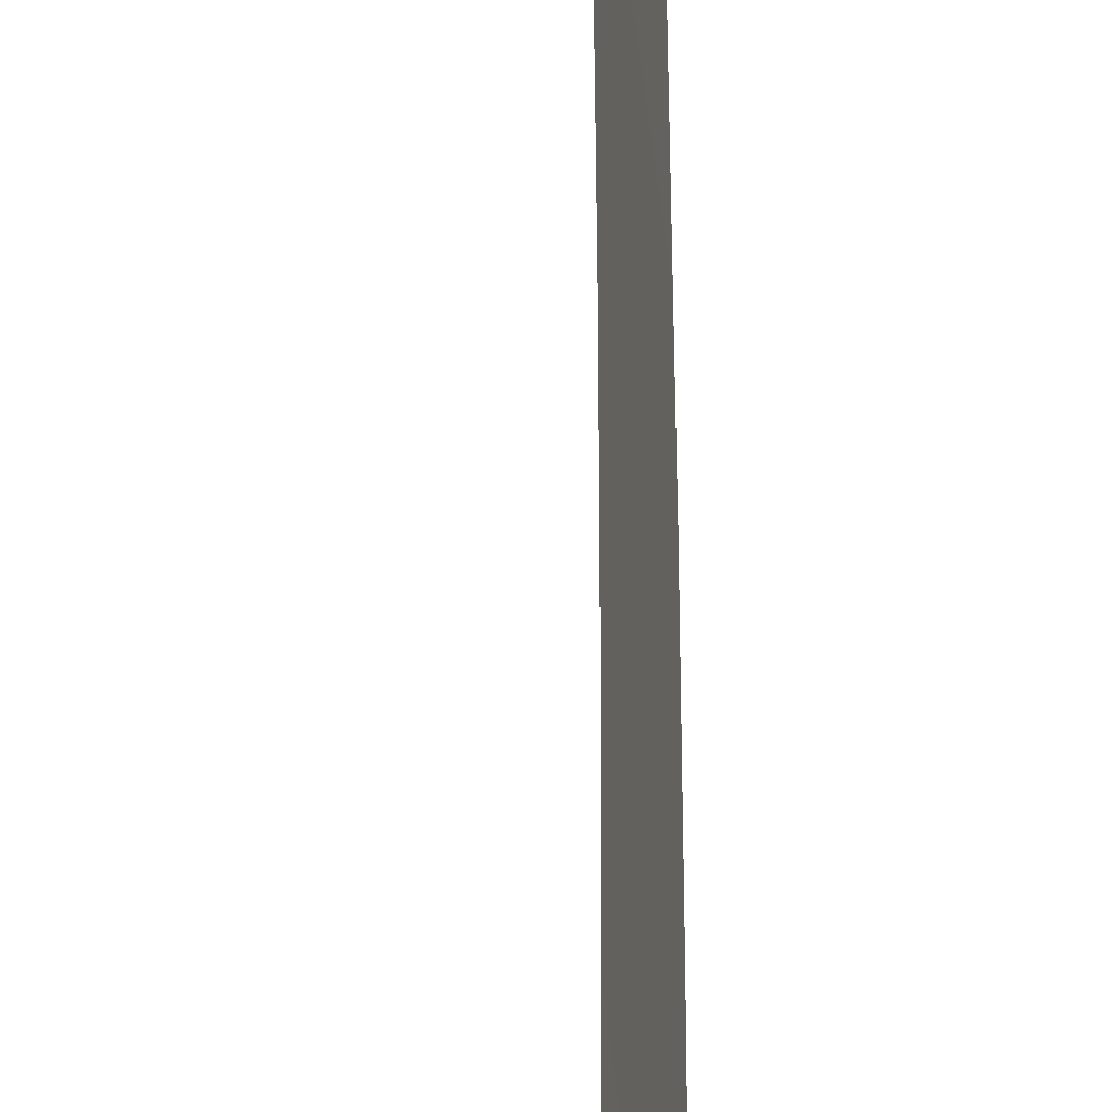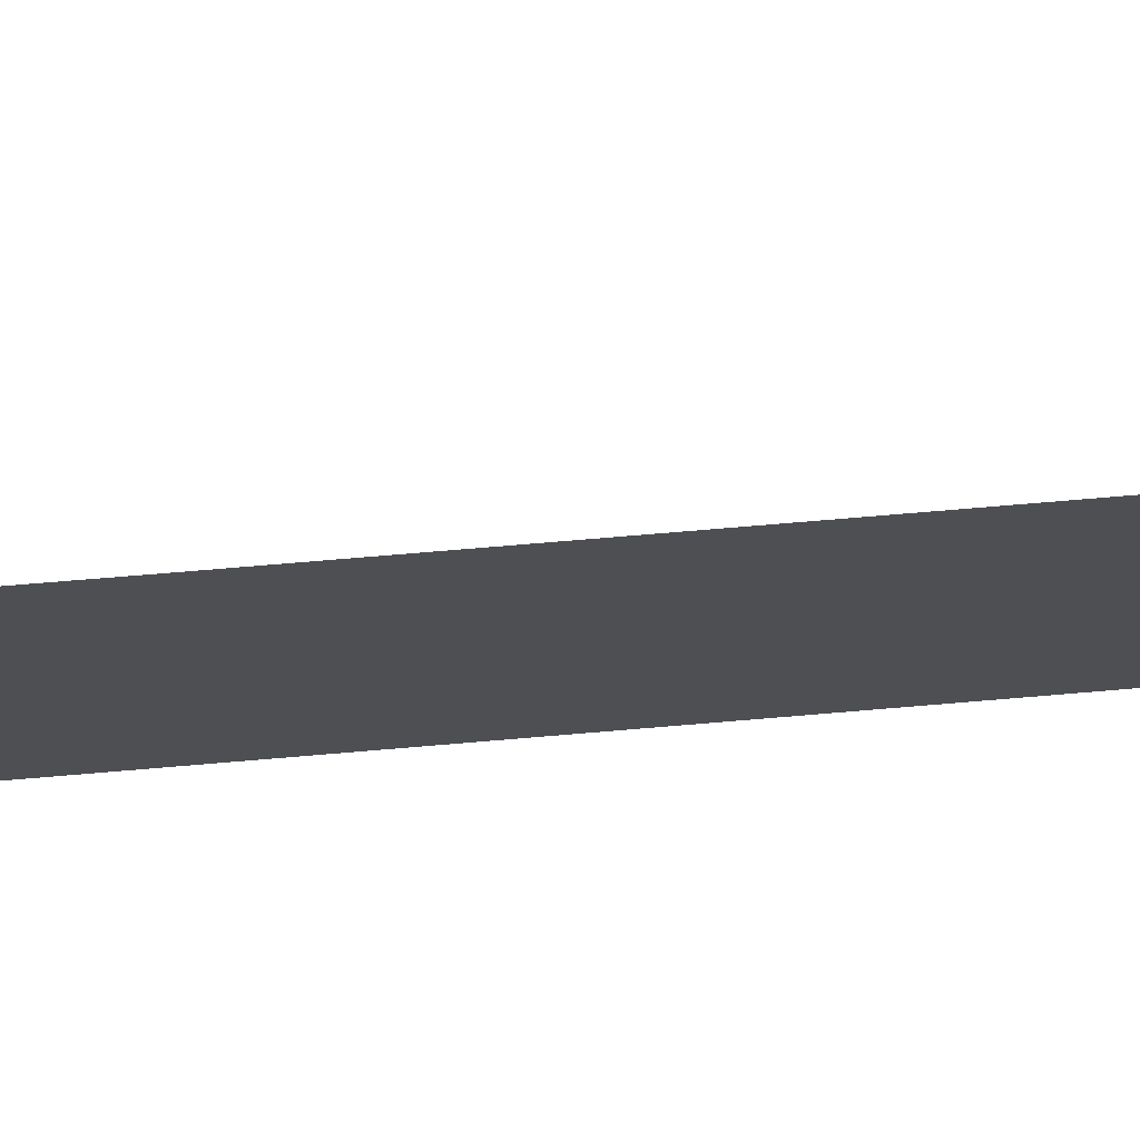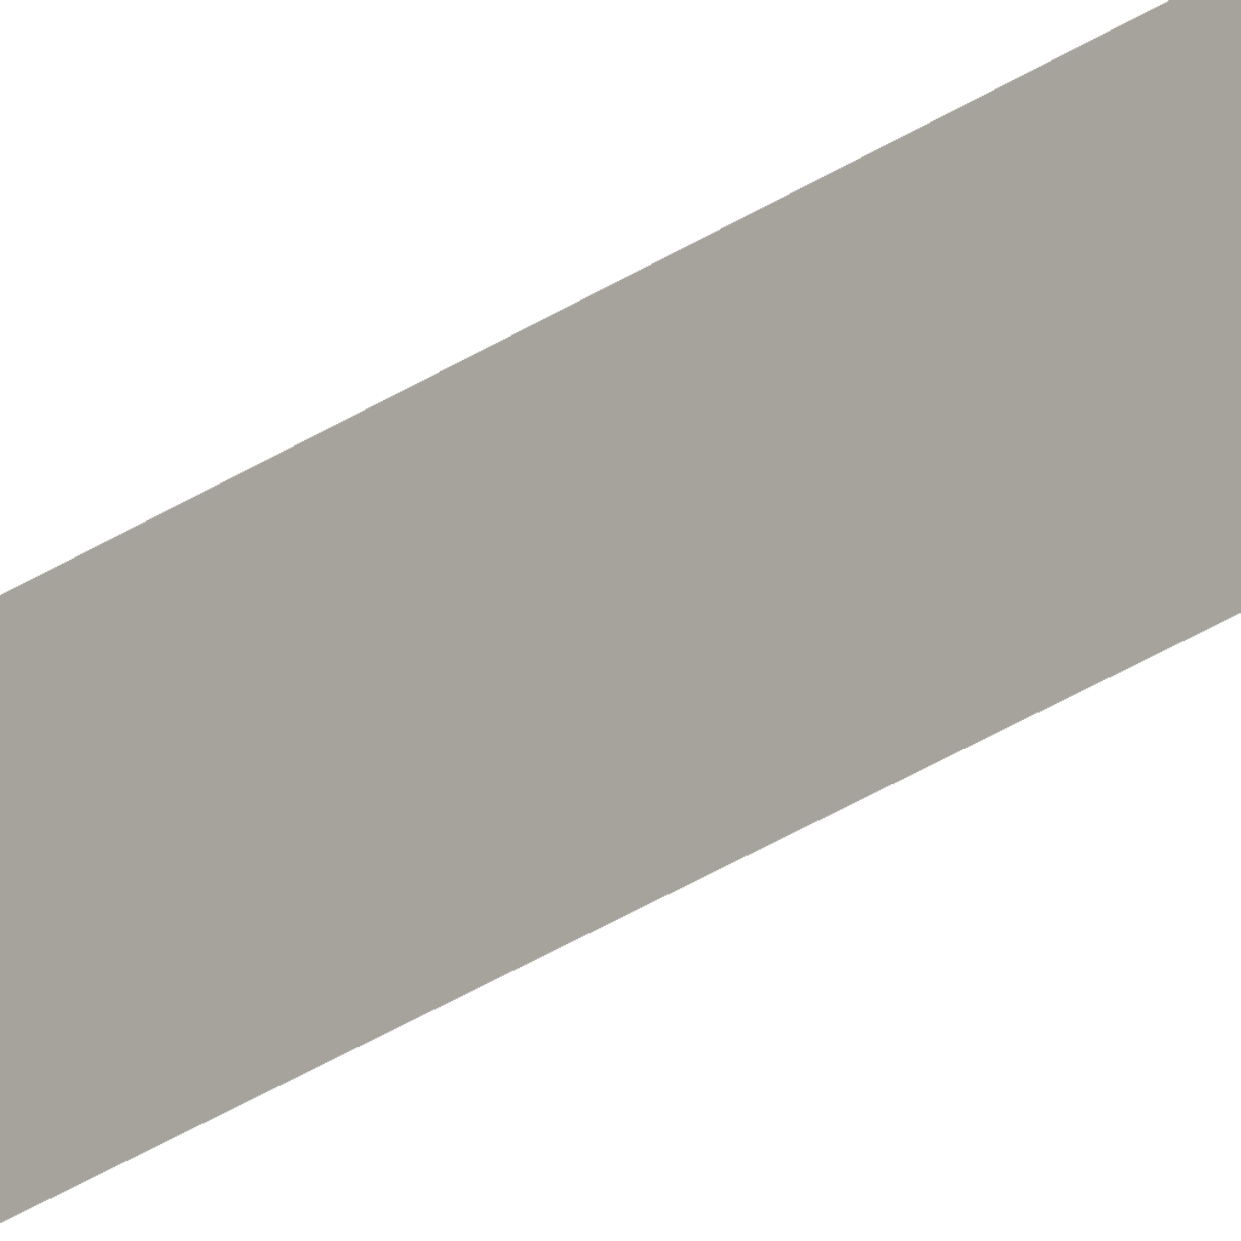
<metadata>
{"format":"obj","ext":"obj","renderer":"f3d","projection":"perspective","resolution":1024,"background":"white","views":[{"elev":16.2,"azim":-0.4,"up":"+Y"},{"elev":79.8,"azim":85.1,"up":"+Y"},{"elev":-29.8,"azim":-44.8,"up":"+Y"}]}
</metadata>
<code>
v 118.6 100 17.07
v 119 98.26 -21.5
v 118.7 100 -19.6
v 118.7 100 -18.56
v 118.5 98.26 50
v 118.5 98.44 48.99
v 119 98.28 -36.37
v 119 98.27 -35.29
v 119 98.27 -33.12
v 118.6 100 -33.36
v 118.8 99.17 -34.92
v 119 98.26 -17.63
v 118.7 100 -16.23
v 119 98.26 -23.55
v 118.7 100 -23.95
v 119 98.26 -24.38
v 118.7 100 -21.56
v 118.7 100 -8.049
v 119 98.24 -10.04
v 118.7 100 -9.873
v 118.6 100 -35.43
v 118.7 100 -13.35
v 118.7 100 -15.15
v 119 98.25 -13.14
v 118.7 97.71 44.32
v 118.2 100 42.51
v 118.9 98.14 6.12
v 118.6 100 8.27
v 118.7 100 -11.2
v 118.7 100 6.53
v 118.4 100 29.08
v 118.8 97.96 22.48
v 118.7 97.75 41.2
v 118.7 97.77 38.57
v 118.6 98.46 40.6
v 118.6 100 14.89
v 118.6 100 9.91
v 118.9 98.11 9.322
v 118.7 100 -27.35
v 118.7 100 -26.29
v 119 98.27 -27
v 118.8 99.09 -36.93
v 118.7 100 -29.53
v 119 98.27 -29.86
v 119 98.27 -29.54
v 119 98.27 -32.48
v 118.6 100 -31.86
v 119 98.25 -10.98
v 118.8 97.92 25.53
v 119 98.27 -39.2
v 118.6 97.64 50
v 118.6 97.64 49.6
v 118.3 100 39.72
v 118.2 100 44.87
v 118.2 100 48.38
v 118.2 100 47.34
v 118.7 97.67 47.49
v 118.1 100 50
v 118.3 100 37.96
v 118.2 100 41.69
v 118.7 97.75 41.66
v 118.7 100 5.365
v 118.7 100 3.306
v 118.8 97.89 27.67
v 118.5 100 20.61
v 118.5 100 19.44
v 118.7 97.82 33.86
v 118.5 98.88 34.07
v 118.9 98.05 15.04
v 118.7 99.01 14.43
v 118.8 97.99 19.41
v 118.7 100 1.193
v 119 98.19 0.151
v 118.3 100 32.91
v 118.3 100 35.53
v 119 98.21 -2.437
v 118.9 98.02 17.11
v 118.7 98.65 21.97
v 118.8 97.85 31.25
v 118.5 100 23.02
v 118.5 99.45 25.44
v 118.6 98.75 31.67
v 118.4 100 31.74
v 118.6 98.62 30.63
v 118.6 98.61 36.75
v 118.7 97.8 35.96
v 118.9 98.08 12.46
v 118.4 100 26.47
v 118.4 100 25.56
v 118.6 100 -37.66
v 118.8 99.12 -38.53
v 118.6 100 13.28
v 118.6 100 11.67
v 118.9 98.17 2.283
v 118.7 100 -0.5929
v 118.8 97.88 28.68
v 118.7 100 -6.28
v 118.7 100 -4.48
v 119 98.21 -2.59
v 119 98.22 -5.083
v 118.7 100 -2.539
v 119 98.23 -7.587
v 118.6 100 -39.77
v 119 98.27 -38.55
v 119 98.27 -41.74
v 118.6 100 -41.71
v 118.6 100 -50
v 118.6 100 -49.02
v 119 98.26 -50
v 118.6 100 -45.59
v 119 98.27 -44.76
v 118.6 100 -43.21
v 119 98.27 -42.2
v 119 98.27 -47.8
v 118.6 100 -47.89
v 119 98.28 -46.74
v 119 98.26 -15.29
v 118.8 99.15 -19.96
v 119 98.26 -19.27
v 118.8 99.15 -23.07
v 118.9 98.13 7.319
v 118.8 99.11 -27.81
v 118.7 97.7 45.16
v 118.4 98.8 47.19
v 118.9 98.97 -30.72
v 118.8 97.98 20.38
v 118.6 99.12 23.57
v 118.8 97.94 24.01
v 118.9 98.16 3.82
v 118.4 99.21 44.17
v 118.8 99.16 -21.01
v 119 98.26 -20.39
v 118.8 99.1 -35.91
v 118.8 99.16 -33.55
v 118.9 98.68 -34.23
v 118.7 100 -20.75
v 118.8 99.34 -8.897
v 118.7 100 -8.961
v 118.9 98.96 -9.641
v 118.7 100 -14.25
v 118.8 99.25 -14.06
v 118.8 99.14 -18
v 118.9 99.13 -16.93
v 118.7 100 -17.39
v 118.8 99.11 6.869
v 118.8 99.09 5.773
v 118.7 97.76 39.88
v 118.6 98.4 39.66
v 118.6 100 9.09
v 118.8 99.06 8.794
v 118.8 99.04 9.68
v 118.8 99.13 -26.6
v 118.6 100 -36.54
v 118.6 100 -34.39
v 118.7 100 -25.12
v 118.8 99.19 -25.44
v 119 98.26 -25.69
v 118.8 99.17 -31.61
v 118.6 100 -32.61
v 118.7 100 -28.44
v 119 98.27 -34.21
v 118.7 98.83 17.06
v 118.5 98.53 48.04
v 118.3 99.13 50
v 118.3 99.2 49.39
v 118.4 98.87 44.77
v 118.5 98.49 43.66
v 118.4 99.07 39.24
v 118.3 100 38.84
v 118.5 99.11 38.31
v 118.7 97.69 46.32
v 118.5 98.3 46.33
v 118.3 99.19 46.37
v 118.2 100 46.1
v 118.6 97.66 48.54
v 118.1 100 49.19
v 118.5 98.53 41.54
v 118.4 99.18 42.08
v 118.4 99.19 40.28
v 118.2 100 40.7
v 118.7 97.73 42.99
v 118.5 98.45 42.57
v 118.6 100 15.98
v 118.9 99.12 -15.82
v 118.7 100 4.141
v 118.8 99.08 3.59
v 118.8 99.08 4.567
v 118.6 99.16 27.06
v 118.7 98.94 20.03
v 118.7 97.81 34.91
v 118.6 98.4 34.92
v 118.7 99 15.54
v 119 98.24 -8.812
v 118.8 99.14 -7.891
v 118.5 99.31 33.37
v 118.3 100 34.22
v 118.5 99.25 34.88
v 118.5 98.91 35.73
v 118.4 99.38 36.4
v 119 98.2 -1.143
v 118.8 99.08 -0.3221
v 118.8 99.02 -2.051
v 118.9 98.03 16.07
v 118.6 98.58 33.19
v 118.8 97.84 32.56
v 118.5 99.34 30.89
v 118.4 100 30.41
v 118.5 99.3 29.85
v 118.9 98.06 13.75
v 118.6 99.31 21.41
v 118.6 99.29 22.47
v 118.5 100 21.81
v 118.7 98.51 22.98
v 118.7 99.1 17.97
v 118.8 98.01 18.26
v 118.6 98.89 24.54
v 118.5 100 24.29
v 118.8 97.9 26.6
v 118.7 98.44 26.6
v 118.8 97.95 23.24
v 118.5 100 18.26
v 118.8 99.08 -29.97
v 118.6 100 12.47
v 118.7 99.06 11.99
v 118.7 100 2.25
v 118.8 99.09 1.73
v 118.8 99.08 2.713
v 118.9 98.17 3.052
v 118.9 98.1 10.1
v 118.7 99.11 13.23
v 118.6 100 14.08
v 118.9 99.1 -10.51
v 118.8 99.22 -11.52
v 118.5 99.24 28.64
v 118.3 100 36.75
v 118.4 99.28 37.33
v 118.8 97.86 29.96
v 118.7 98.54 29.43
v 118.4 100 27.77
v 118.6 98.46 37.98
v 118.7 100 0.3002
v 118.8 99.08 0.7041
v 118.8 99.22 -3.763
v 118.8 99.12 -4.706
v 119 98.21 -3.837
v 118.7 100 -5.38
v 118.8 99.11 -5.764
v 118.7 100 -3.509
v 118.7 100 -7.164
v 118.8 99.12 -6.845
v 119 98.23 -6.335
v 118.8 99.28 -39.49
v 119 98.27 -40.47
v 118.9 98.77 -40.33
v 118.6 100 -38.71
v 118.8 99.13 -50
v 118.8 99.13 -49.39
v 118.6 100 -40.74
v 118.7 99.49 -40.57
v 118.9 98.94 -37.79
v 119 98.27 -37.46
v 118.6 100 -42.46
v 118.8 99.24 -42.18
v 118.6 100 -44.4
v 118.8 99.16 -45.1
v 118.8 99.1 -42.9
v 119 98.27 -43.48
v 119 98.27 -48.9
v 118.8 99.14 -48.35
v 118.8 99.14 -47.28
v 118.6 100 -46.74
v 118.8 99.15 -46.19
v 119 98.27 -45.75
v 119 98.25 -14.21
v 118.9 99.13 -13.22
v 119 98.26 -16.46
v 118.8 99.17 -18.98
v 119 98.26 -18.45
v 118.7 100 -22.76
v 119 98.26 -22.52
v 118.4 99.23 43.13
v 118.8 99.1 7.865
v 118.9 98.12 8.521
v 118.6 100 7.4
v 118.8 99.08 -28.97
v 119 98.27 -28.27
v 118.9 99.07 -12.27
v 118.7 100 -12.27
v 119 98.25 -12.06
v 118.2 100 43.69
v 118.6 100 -30.69
v 118.8 97.97 21.43
v 118.8 97.93 24.77
v 119 98.27 -31.17
v 118.7 99.17 10.78
v 118.9 98.09 11.28
v 118.6 100 10.79
v 118.9 98.18 1.217
v 118.9 98.15 4.97
v 118.7 100 -1.566
v 118.7 97.79 37.27
v 118.8 99.16 -22.03
v 118.8 99.13 -43.98
v 118.8 99.25 -1.194
v 118.9 99.09 -14.84
v 118.5 98.68 45.43
v 118.6 98.95 25.94
v 118.7 98.56 28.24
v 118.7 98.57 25.17
v 118.8 99.05 -41.29
v 118.8 99.21 -32.56
v 118.4 99.31 41.19
v 118.5 99 32.52
v 118.8 99.04 -3.047
v 118.3 99.29 48.4
v 118.7 98.9 20.95
v 118.7 99.11 18.83
v 118.6 98.44 38.85
v 118.9 98.94 -23.92
v 118.9 98.99 -24.74
v 118.3 99.36 45.47
f 2 132 131
f 7 8 133
f 137 138 20
f 140 305 141
f 142 143 144
f 145 27 121
f 146 27 145
f 34 147 148
f 149 150 151
f 21 153 133
f 134 10 154
f 156 152 157
f 160 285 122
f 161 9 135
f 52 51 5
f 165 58 176
f 25 130 167
f 168 169 170
f 123 171 172
f 56 174 173
f 163 175 6
f 52 5 6
f 315 176 55
f 60 180 312
f 181 167 182
f 184 117 305
f 185 186 187
f 317 189 66
f 190 86 191
f 137 193 194
f 313 204 195
f 196 195 68
f 198 85 199
f 200 201 304
f 77 162 203
f 313 83 82
f 207 208 206
f 87 209 230
f 210 211 212
f 77 215 214
f 127 216 217
f 64 219 218
f 32 220 213
f 221 1 214
f 230 223 224
f 225 226 227
f 228 186 227
f 38 229 151
f 92 230 231
f 20 232 139
f 48 232 233
f 235 199 236
f 96 237 238
f 208 234 238
f 64 96 308
f 198 197 191
f 241 201 242
f 243 244 245
f 244 246 247
f 202 101 314
f 249 194 250
f 247 250 251
f 50 104 91
f 71 126 189
f 50 254 253
f 255 103 252
f 42 90 260
f 109 257 256
f 103 258 259
f 104 261 260
f 112 266 262
f 264 110 265
f 262 266 263
f 113 266 267
f 267 266 303
f 257 268 269
f 115 269 270
f 271 270 272
f 265 272 273
f 33 61 177
f 274 275 141
f 276 184 143
f 148 179 168
f 4 3 277
f 277 278 142
f 15 120 279
f 2 302 280
f 182 281 178
f 282 283 150
f 28 284 282
f 122 285 286
f 287 288 275
f 287 289 233
f 130 290 281
f 124 173 172
f 222 43 291
f 127 211 213
f 126 292 316
f 309 81 216
f 309 216 293
f 295 296 224
f 93 297 295
f 226 242 298
f 187 299 146
f 101 202 300
f 240 85 301
f 254 252 259
f 3 136 118
f 132 118 131
f 118 132 119
f 133 8 11
f 134 154 135
f 14 319 16
f 2 131 302
f 131 118 136
f 302 131 17
f 137 18 138
f 139 137 20
f 22 140 141
f 140 23 305
f 4 142 144
f 142 12 143
f 144 143 13
f 147 33 35
f 37 149 151
f 149 28 150
f 151 150 38
f 152 39 122
f 39 152 40
f 11 21 133
f 153 42 133
f 42 153 90
f 11 154 21
f 154 11 135
f 15 155 320
f 155 40 156
f 156 40 152
f 157 152 41
f 45 285 222
f 47 311 158
f 159 10 311
f 46 311 9
f 41 152 122
f 39 160 122
f 160 43 285
f 8 161 135
f 135 11 8
f 315 55 56
f 57 163 124
f 5 165 6
f 165 5 164
f 25 166 130
f 168 53 169
f 124 172 57
f 173 124 56
f 174 321 173
f 163 57 175
f 6 175 52
f 315 163 6
f 6 165 315
f 165 164 58
f 53 179 180
f 180 179 312
f 61 181 182
f 181 25 167
f 1 183 162
f 183 36 192
f 13 184 23
f 305 23 184
f 62 185 187
f 185 63 186
f 187 186 129
f 308 188 219
f 189 65 66
f 67 191 68
f 191 67 190
f 36 70 192
f 62 146 30
f 18 137 194
f 137 139 193
f 194 193 102
f 74 313 195
f 195 204 68
f 75 196 197
f 196 74 195
f 197 196 68
f 75 198 199
f 198 86 85
f 76 200 202
f 200 73 201
f 202 200 304
f 192 203 162
f 203 192 69
f 68 204 67
f 82 79 205
f 204 205 67
f 82 83 206
f 83 207 206
f 207 31 208
f 206 208 84
f 69 70 209
f 230 209 70
f 65 210 212
f 210 78 211
f 212 211 80
f 78 32 213
f 65 189 316
f 189 126 316
f 210 316 78
f 71 317 215
f 214 215 317
f 80 127 217
f 218 219 49
f 220 128 213
f 127 213 128
f 192 70 69
f 87 230 224
f 230 92 223
f 224 223 93
f 63 225 227
f 225 72 226
f 227 226 94
f 94 228 227
f 228 129 186
f 227 186 63
f 229 295 151
f 295 229 296
f 37 151 295
f 70 231 230
f 231 70 36
f 48 19 232
f 139 232 19
f 20 29 232
f 233 232 29
f 304 201 95
f 59 235 236
f 235 75 199
f 236 199 85
f 237 84 238
f 84 237 79
f 84 208 238
f 208 31 234
f 238 234 308
f 239 88 188
f 86 198 191
f 198 75 197
f 191 197 68
f 206 84 82
f 74 83 313
f 240 170 236
f 240 236 85
f 81 309 307
f 219 64 308
f 72 241 242
f 241 95 201
f 242 201 73
f 243 98 244
f 245 244 100
f 100 244 247
f 244 98 246
f 247 246 97
f 99 76 202
f 202 314 99
f 101 248 314
f 248 98 243
f 97 249 250
f 249 18 194
f 250 194 102
f 100 247 251
f 247 97 250
f 251 250 102
f 7 133 42
f 71 189 317
f 91 252 50
f 90 255 91
f 252 91 255
f 260 90 91
f 108 107 257
f 256 257 107
f 258 106 259
f 104 260 91
f 261 42 260
f 42 261 7
f 262 263 106
f 112 264 303
f 267 303 111
f 303 266 112
f 108 257 269
f 257 109 268
f 269 268 114
f 269 115 108
f 114 270 269
f 270 114 116
f 110 271 272
f 271 115 270
f 272 270 116
f 111 265 273
f 265 110 272
f 273 272 116
f 117 274 305
f 274 24 275
f 141 275 22
f 12 276 143
f 276 117 184
f 143 184 13
f 148 35 179
f 168 179 53
f 277 3 118
f 119 277 118
f 4 277 142
f 277 119 278
f 142 278 12
f 279 120 302
f 120 280 302
f 280 120 14
f 61 182 177
f 182 167 281
f 178 281 26
f 306 25 123
f 60 178 26
f 28 282 150
f 282 121 283
f 150 283 38
f 121 282 145
f 30 146 145
f 282 284 145
f 41 122 286
f 286 285 45
f 285 43 222
f 24 287 275
f 287 233 288
f 275 288 22
f 287 24 289
f 233 289 48
f 167 130 281
f 130 54 290
f 281 290 26
f 173 306 172
f 125 291 158
f 291 125 222
f 127 80 211
f 213 211 78
f 292 78 316
f 78 292 32
f 128 216 127
f 216 128 293
f 293 49 309
f 125 158 294
f 158 46 294
f 93 295 224
f 224 296 87
f 37 295 297
f 94 226 298
f 226 72 242
f 298 242 73
f 62 187 146
f 187 129 299
f 146 299 27
f 300 304 95
f 34 240 301
f 301 85 86
f 310 254 259
f 254 50 252
f 259 252 103
f 131 136 17
f 147 35 148
f 172 171 57
f 56 124 163
f 177 35 33
f 139 19 193
f 221 317 66
f 265 303 264
f 111 303 265
f 279 302 17
f 30 145 284
f 304 300 202
f 45 222 44
f 210 65 316
f 263 266 113
f 217 216 81
f 305 274 141
f 310 263 105
f 234 31 239
f 125 294 44
f 170 169 59
f 307 49 219
f 234 239 188
f 170 59 236
f 222 125 44
f 217 81 89
f 134 135 9
f 238 308 96
f 309 49 307
f 177 182 178
f 158 291 47
f 188 308 234
f 99 314 245
f 113 105 263
f 60 312 178
f 88 307 188
f 313 205 204
f 311 46 158
f 47 159 311
f 179 35 312
f 177 312 35
f 178 312 177
f 313 82 205
f 84 79 82
f 314 248 243
f 311 10 134
f 16 320 157
f 315 56 163
f 314 243 245
f 253 254 310
f 188 307 219
f 34 148 318
f 240 34 318
f 81 307 88
f 172 306 123
f 166 306 321
f 15 319 120
f 320 155 156
f 315 165 176
f 81 88 89
f 317 221 214
f 233 29 288
f 306 166 25
f 166 54 130
f 1 162 214
f 253 310 105
f 318 148 168
f 170 318 168
f 318 170 240
f 183 192 162
f 162 77 214
f 319 320 16
f 321 306 173
f 54 321 174
f 310 259 106
f 310 106 263
f 311 134 9
f 320 156 157
f 15 320 319
f 166 321 54
f 319 14 120

</code>
